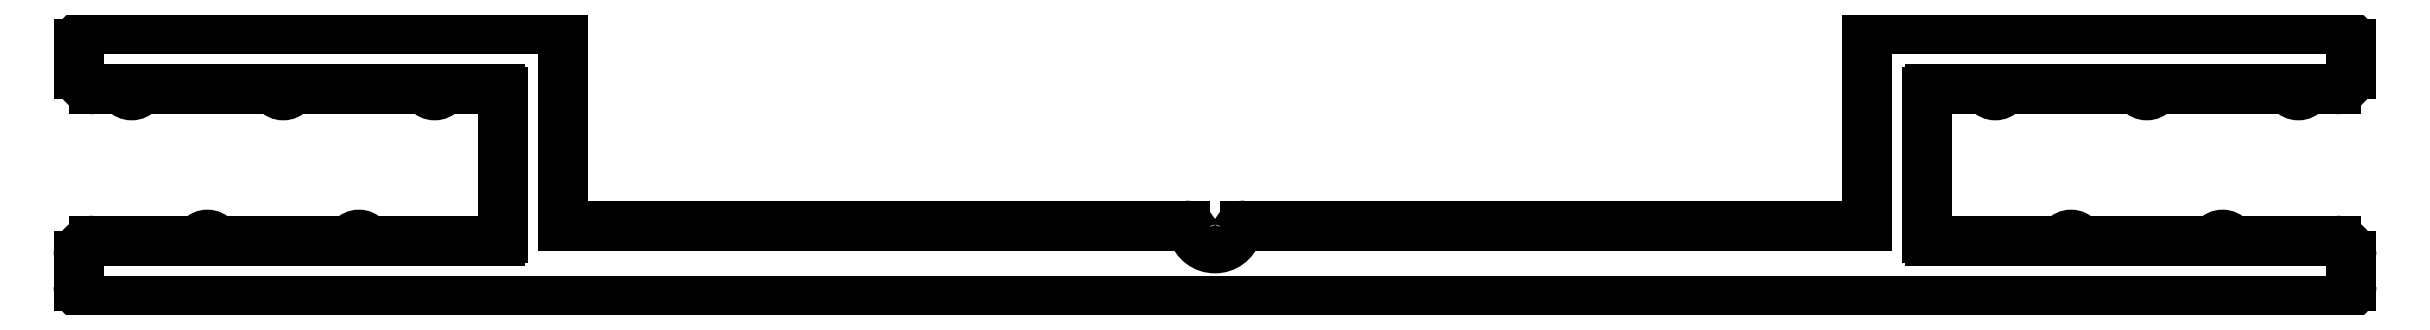
<metadata>
{"format":"dxf","ext":"dxf","renderer":"ezdxf+matplotlib","layout":"modelspace","background":"white","min_lineweight":24,"dpi":150}
</metadata>
<code>
0
SECTION
2
ENTITIES
0
ARC
8
0
10
692.4
20
667.2
30
0
40
0.3
50
90
51
163.4
0
ARC
8
0
10
691.4
20
667.5
30
0
40
0.75
50
196.6
51
343.4
0
LINE
8
0
10
712.9
20
667.5
30
0
11
692.4
21
667.5
31
0
0
ARC
8
0
10
690.4
20
667.2
30
0
40
0.3
50
16.6
51
90
0
LINE
8
0
10
712.9
20
673.6
30
0
11
712.9
21
667.5
31
0
0
LINE
8
0
10
690.4
20
667.5
30
0
11
669.9
21
667.5
31
0
0
ARC
8
0
10
713.4
20
673.5
30
0
40
0.5
50
90
51
164.4
0
LINE
8
0
10
669.9
20
673.6
30
0
11
669.9
21
667.5
31
0
0
LINE
8
0
10
728.4
20
674
30
0
11
713.4
21
674
31
0
0
ARC
8
0
10
669.4
20
673.5
30
0
40
0.5
50
15.58
51
90
0
ARC
8
0
10
728.4
20
673.5
30
0
40
0.5
50
0
51
90
0
LINE
8
0
10
654.4
20
674
30
0
11
669.4
21
674
31
0
0
LINE
8
0
10
728.9
20
672.5
30
0
11
728.9
21
673.5
31
0
0
ARC
8
0
10
654.4
20
673.5
30
0
40
0.5
50
90
51
180
0
ARC
8
0
10
728.4
20
672.5
30
0
40
0.5
50
270
51
0
0
LINE
8
0
10
653.9
20
672.5
30
0
11
653.9
21
673.5
31
0
0
LINE
8
0
10
727.6
20
672
30
0
11
728.4
21
672
31
0
0
ARC
8
0
10
654.4
20
672.5
30
0
40
0.5
50
180
51
270
0
ARC
8
0
10
727.6
20
671.7
30
0
40
0.25
50
90
51
140.5
0
LINE
8
0
10
655.2
20
672
30
0
11
654.4
21
672
31
0
0
ARC
8
0
10
727.1
20
672.1
30
0
40
0.3
50
219.5
51
320.5
0
ARC
8
0
10
655.2
20
671.7
30
0
40
0.25
50
39.52
51
90
0
ARC
8
0
10
726.7
20
671.7
30
0
40
0.25
50
39.52
51
90
0
ARC
8
0
10
655.6
20
672.1
30
0
40
0.3
50
219.5
51
320.5
0
LINE
8
0
10
726.7
20
672
30
0
11
722.6
21
672
31
0
0
ARC
8
0
10
656.1
20
671.7
30
0
40
0.25
50
90
51
140.5
0
ARC
8
0
10
722.6
20
671.7
30
0
40
0.25
50
90
51
140.5
0
LINE
8
0
10
656.1
20
672
30
0
11
660.2
21
672
31
0
0
ARC
8
0
10
722.1
20
672.1
30
0
40
0.3
50
219.5
51
320.5
0
ARC
8
0
10
660.2
20
671.7
30
0
40
0.25
50
39.52
51
90
0
ARC
8
0
10
721.7
20
671.7
30
0
40
0.25
50
39.52
51
90
0
ARC
8
0
10
660.6
20
672.1
30
0
40
0.3
50
219.5
51
320.5
0
LINE
8
0
10
721.7
20
672
30
0
11
717.6
21
672
31
0
0
ARC
8
0
10
661.1
20
671.7
30
0
40
0.25
50
90
51
140.5
0
ARC
8
0
10
717.6
20
671.7
30
0
40
0.25
50
90
51
140.5
0
LINE
8
0
10
661.1
20
672
30
0
11
665.2
21
672
31
0
0
ARC
8
0
10
717.1
20
672.1
30
0
40
0.3
50
219.5
51
320.5
0
ARC
8
0
10
665.2
20
671.7
30
0
40
0.25
50
39.52
51
90
0
ARC
8
0
10
716.7
20
671.7
30
0
40
0.25
50
39.52
51
90
0
ARC
8
0
10
665.6
20
672.1
30
0
40
0.3
50
219.5
51
320.5
0
LINE
8
0
10
715
20
672
30
0
11
716.7
21
672
31
0
0
ARC
8
0
10
666.1
20
671.7
30
0
40
0.25
50
90
51
140.5
0
ARC
8
0
10
715
20
671.9
30
0
40
0.1
50
90
51
180
0
LINE
8
0
10
667.8
20
672
30
0
11
666.1
21
672
31
0
0
LINE
8
0
10
714.9
20
667.1
30
0
11
714.9
21
671.9
31
0
0
ARC
8
0
10
667.8
20
671.9
30
0
40
0.1
50
0
51
90
0
ARC
8
0
10
715
20
667.1
30
0
40
0.1
50
180
51
270
0
LINE
8
0
10
667.9
20
667.1
30
0
11
667.9
21
671.9
31
0
0
LINE
8
0
10
719.2
20
667
30
0
11
715
21
667
31
0
0
ARC
8
0
10
667.8
20
667.1
30
0
40
0.1
50
270
51
0
0
ARC
8
0
10
719.2
20
667.2
30
0
40
0.25
50
270
51
320.5
0
LINE
8
0
10
663.6
20
667
30
0
11
667.8
21
667
31
0
0
ARC
8
0
10
719.6
20
666.9
30
0
40
0.3
50
39.52
51
140.5
0
ARC
8
0
10
663.6
20
667.2
30
0
40
0.25
50
219.5
51
270
0
ARC
8
0
10
720.1
20
667.2
30
0
40
0.25
50
219.5
51
270
0
ARC
8
0
10
663.1
20
666.9
30
0
40
0.3
50
39.52
51
140.5
0
LINE
8
0
10
720.1
20
667
30
0
11
724.2
21
667
31
0
0
ARC
8
0
10
662.7
20
667.2
30
0
40
0.25
50
270
51
320.5
0
ARC
8
0
10
724.2
20
667.2
30
0
40
0.25
50
270
51
320.5
0
LINE
8
0
10
662.7
20
667
30
0
11
658.6
21
667
31
0
0
ARC
8
0
10
724.6
20
666.9
30
0
40
0.3
50
39.52
51
140.5
0
ARC
8
0
10
658.6
20
667.2
30
0
40
0.25
50
219.5
51
270
0
ARC
8
0
10
725.1
20
667.2
30
0
40
0.25
50
219.5
51
270
0
ARC
8
0
10
658.1
20
666.9
30
0
40
0.3
50
39.52
51
140.5
0
LINE
8
0
10
725.1
20
667
30
0
11
728.4
21
667
31
0
0
ARC
8
0
10
657.7
20
667.2
30
0
40
0.25
50
270
51
320.5
0
ARC
8
0
10
728.4
20
666.5
30
0
40
0.5
50
0
51
90
0
LINE
8
0
10
657.7
20
667
30
0
11
654.4
21
667
31
0
0
LINE
8
0
10
728.9
20
665.5
30
0
11
728.9
21
666.5
31
0
0
ARC
8
0
10
654.4
20
666.5
30
0
40
0.5
50
90
51
180
0
ARC
8
0
10
728.4
20
665.5
30
0
40
0.5
50
270
51
0
0
LINE
8
0
10
653.9
20
665.5
30
0
11
653.9
21
666.5
31
0
0
LINE
8
0
10
654.4
20
665
30
0
11
728.4
21
665
31
0
0
ARC
8
0
10
654.4
20
665.5
30
0
40
0.5
50
180
51
270
0
ENDSEC
0
EOF

</code>
